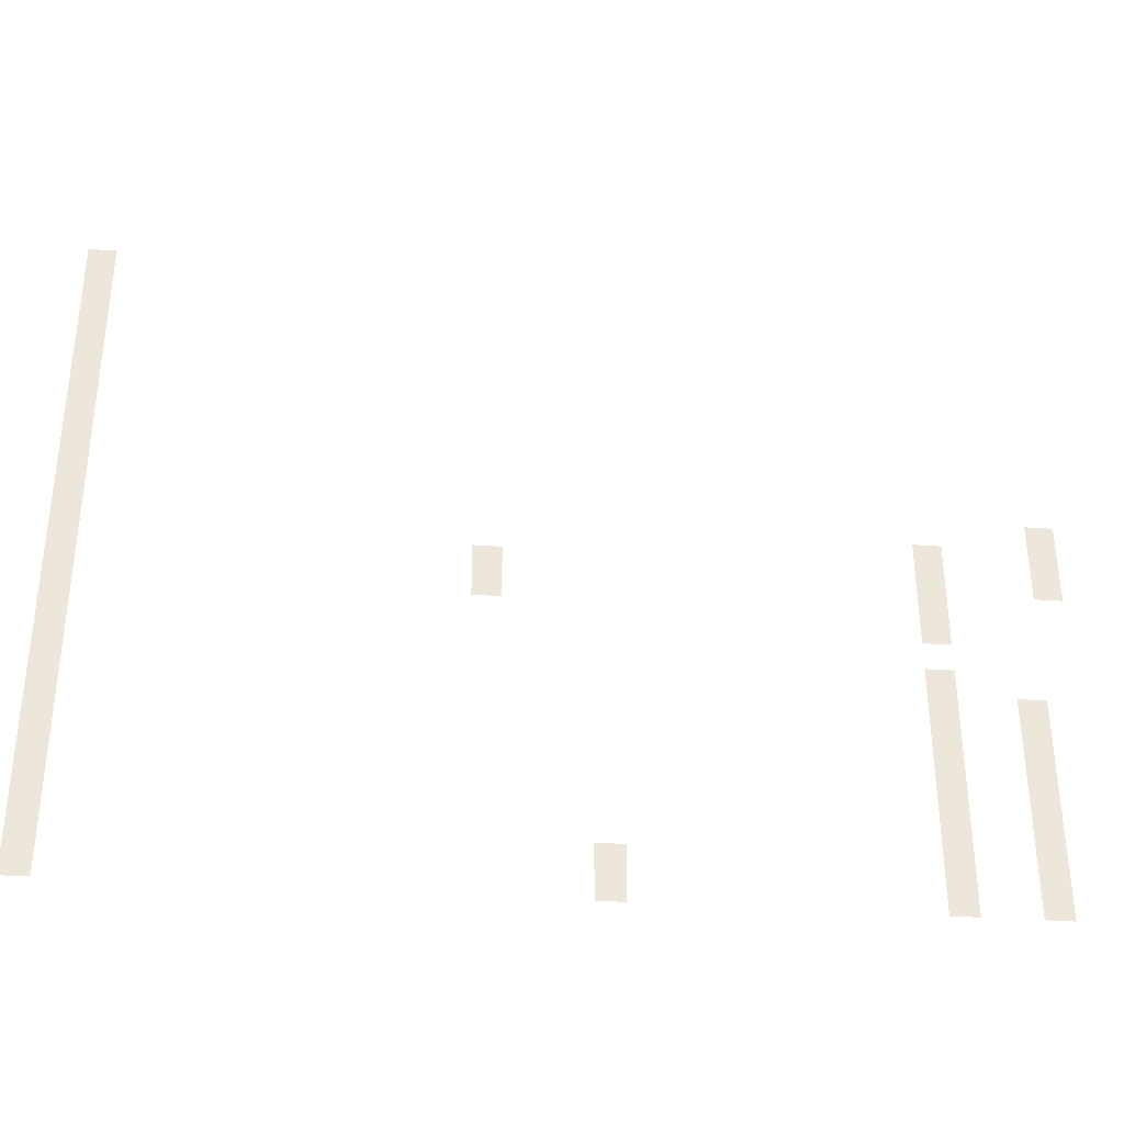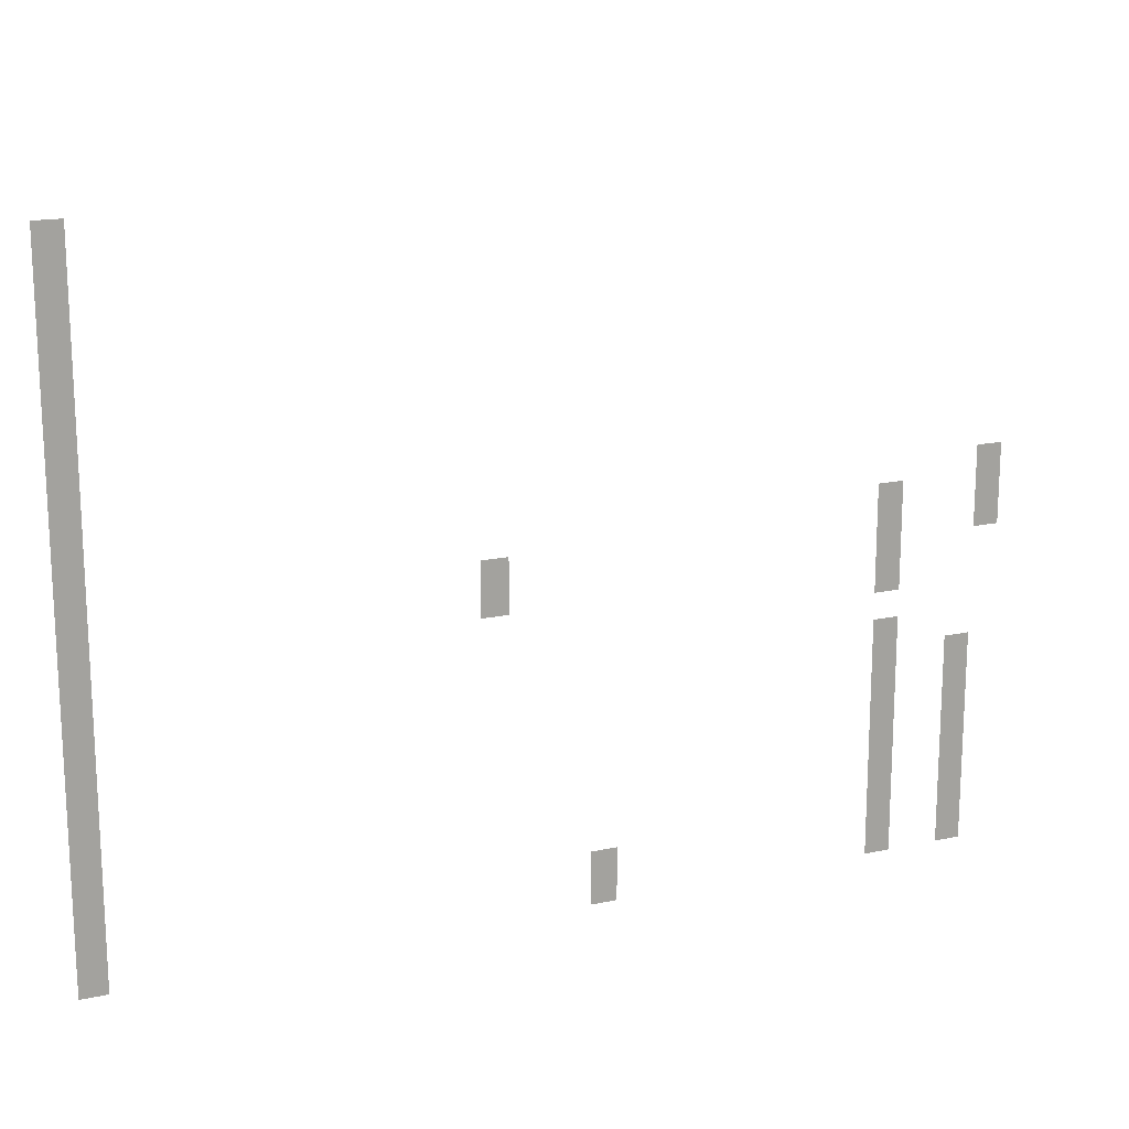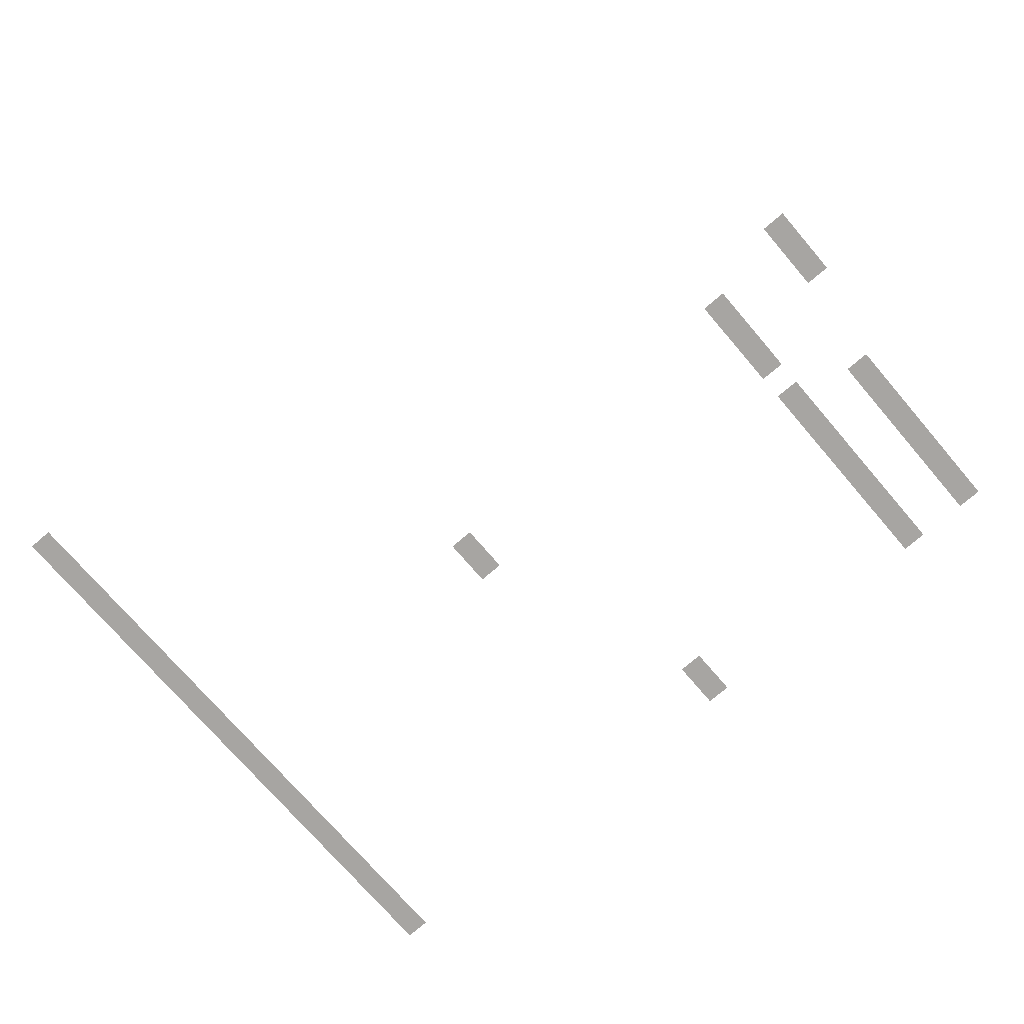
<metadata>
{"format":"obj","ext":"obj","renderer":"f3d","projection":"perspective","resolution":1024,"background":"white","views":[{"elev":-34.7,"azim":174.6,"up":"+Y"},{"elev":16.7,"azim":156.2,"up":"+Y"},{"elev":-73.9,"azim":-139.4,"up":"+Z"}]}
</metadata>
<code>
v -2 -0.5 0
v -2.5 -0.5 0
v -2.5 0 0
v -2 0 0
v -2 -1 0
v -2.5 -1 0
v -2.5 -0.5 0
v -2 -0.5 0
v -2 -1.5 0
v -2.5 -1.5 0
v -2.5 -1 0
v -2 -1 0
v -2 -2 0
v -2.5 -2 0
v -2.5 -1.5 0
v -2 -1.5 0
v -2 -2.5 0
v -2.5 -2.5 0
v -2.5 -2 0
v -2 -2 0
v -2 -3 0
v -2.5 -3 0
v -2.5 -2.5 0
v -2 -2.5 0
v -2 -3.5 0
v -2.5 -3.5 0
v -2.5 -3 0
v -2 -3 0
v -2 -4 0
v -2.5 -4 0
v -2.5 -3.5 0
v -2 -3.5 0
v -2 -4.5 0
v -2.5 -4.5 0
v -2.5 -4 0
v -2 -4 0
v -2 -5 0
v -2.5 -5 0
v -2.5 -4.5 0
v -2 -4.5 0
v -2 -5.5 0
v -2.5 -5.5 0
v -2.5 -5 0
v -2 -5 0
v -18.5 -5.5 0
v -19 -5.5 0
v -19 -5 0
v -18.5 -5 0
v -2 -6 0
v -2.5 -6 0
v -2.5 -5.5 0
v -2 -5.5 0
v -16.5 -6 0
v -17 -6 0
v -17 -5.5 0
v -16.5 -5.5 0
v -18.5 -6 0
v -19 -6 0
v -19 -5.5 0
v -18.5 -5.5 0
v -2 -6.5 0
v -2.5 -6.5 0
v -2.5 -6 0
v -2 -6 0
v -9 -6.5 0
v -9.5 -6.5 0
v -9.5 -6 0
v -9 -6 0
v -16.5 -6.5 0
v -17 -6.5 0
v -17 -6 0
v -16.5 -6 0
v -18.5 -6.5 0
v -19 -6.5 0
v -19 -6 0
v -18.5 -6 0
v -2 -7 0
v -2.5 -7 0
v -2.5 -6.5 0
v -2 -6.5 0
v -9 -7 0
v -9.5 -7 0
v -9.5 -6.5 0
v -9 -6.5 0
v -16.5 -7 0
v -17 -7 0
v -17 -6.5 0
v -16.5 -6.5 0
v -2 -7.5 0
v -2.5 -7.5 0
v -2.5 -7 0
v -2 -7 0
v -16.5 -7.5 0
v -17 -7.5 0
v -17 -7 0
v -16.5 -7 0
v -2 -8 0
v -2.5 -8 0
v -2.5 -7.5 0
v -2 -7.5 0
v -2 -8.5 0
v -2.5 -8.5 0
v -2.5 -8 0
v -2 -8 0
v -16.5 -8.5 0
v -17 -8.5 0
v -17 -8 0
v -16.5 -8 0
v -2 -9 0
v -2.5 -9 0
v -2.5 -8.5 0
v -2 -8.5 0
v -16.5 -9 0
v -17 -9 0
v -17 -8.5 0
v -16.5 -8.5 0
v -18 -9 0
v -18.5 -9 0
v -18.5 -8.5 0
v -18 -8.5 0
v -2 -9.5 0
v -2.5 -9.5 0
v -2.5 -9 0
v -2 -9 0
v -16.5 -9.5 0
v -17 -9.5 0
v -17 -9 0
v -16.5 -9 0
v -18 -9.5 0
v -18.5 -9.5 0
v -18.5 -9 0
v -18 -9 0
v -2 -10 0
v -2.5 -10 0
v -2.5 -9.5 0
v -2 -9.5 0
v -16.5 -10 0
v -17 -10 0
v -17 -9.5 0
v -16.5 -9.5 0
v -18 -10 0
v -18.5 -10 0
v -18.5 -9.5 0
v -18 -9.5 0
v -2 -10.5 0
v -2.5 -10.5 0
v -2.5 -10 0
v -2 -10 0
v -16.5 -10.5 0
v -17 -10.5 0
v -17 -10 0
v -16.5 -10 0
v -18 -10.5 0
v -18.5 -10.5 0
v -18.5 -10 0
v -18 -10 0
v -2 -11 0
v -2.5 -11 0
v -2.5 -10.5 0
v -2 -10.5 0
v -16.5 -11 0
v -17 -11 0
v -17 -10.5 0
v -16.5 -10.5 0
v -18 -11 0
v -18.5 -11 0
v -18.5 -10.5 0
v -18 -10.5 0
v -2 -11.5 0
v -2.5 -11.5 0
v -2.5 -11 0
v -2 -11 0
v -16.5 -11.5 0
v -17 -11.5 0
v -17 -11 0
v -16.5 -11 0
v -18 -11.5 0
v -18.5 -11.5 0
v -18.5 -11 0
v -18 -11 0
v -2 -12 0
v -2.5 -12 0
v -2.5 -11.5 0
v -2 -11.5 0
v -11 -12 0
v -11.5 -12 0
v -11.5 -11.5 0
v -11 -11.5 0
v -16.5 -12 0
v -17 -12 0
v -17 -11.5 0
v -16.5 -11.5 0
v -18 -12 0
v -18.5 -12 0
v -18.5 -11.5 0
v -18 -11.5 0
v -2 -12.5 0
v -2.5 -12.5 0
v -2.5 -12 0
v -2 -12 0
v -11 -12.5 0
v -11.5 -12.5 0
v -11.5 -12 0
v -11 -12 0
v -16.5 -12.5 0
v -17 -12.5 0
v -17 -12 0
v -16.5 -12 0
v -18 -12.5 0
v -18.5 -12.5 0
v -18.5 -12 0
v -18 -12 0
g level_1_story_mesh_0007
f 1 2 3 4
f 5 6 7 8
f 9 10 11 12
f 13 14 15 16
f 17 18 19 20
f 21 22 23 24
f 25 26 27 28
f 29 30 31 32
f 33 34 35 36
f 37 38 39 40
f 41 42 43 44
f 45 46 47 48
f 49 50 51 52
f 53 54 55 56
f 57 58 59 60
f 61 62 63 64
f 65 66 67 68
f 69 70 71 72
f 73 74 75 76
f 77 78 79 80
f 81 82 83 84
f 85 86 87 88
f 89 90 91 92
f 93 94 95 96
f 97 98 99 100
f 101 102 103 104
f 105 106 107 108
f 109 110 111 112
f 113 114 115 116
f 117 118 119 120
f 121 122 123 124
f 125 126 127 128
f 129 130 131 132
f 133 134 135 136
f 137 138 139 140
f 141 142 143 144
f 145 146 147 148
f 149 150 151 152
f 153 154 155 156
f 157 158 159 160
f 161 162 163 164
f 165 166 167 168
f 169 170 171 172
f 173 174 175 176
f 177 178 179 180
f 181 182 183 184
f 185 186 187 188
f 189 190 191 192
f 193 194 195 196
f 197 198 199 200
f 201 202 203 204
f 205 206 207 208
f 209 210 211 212

</code>
